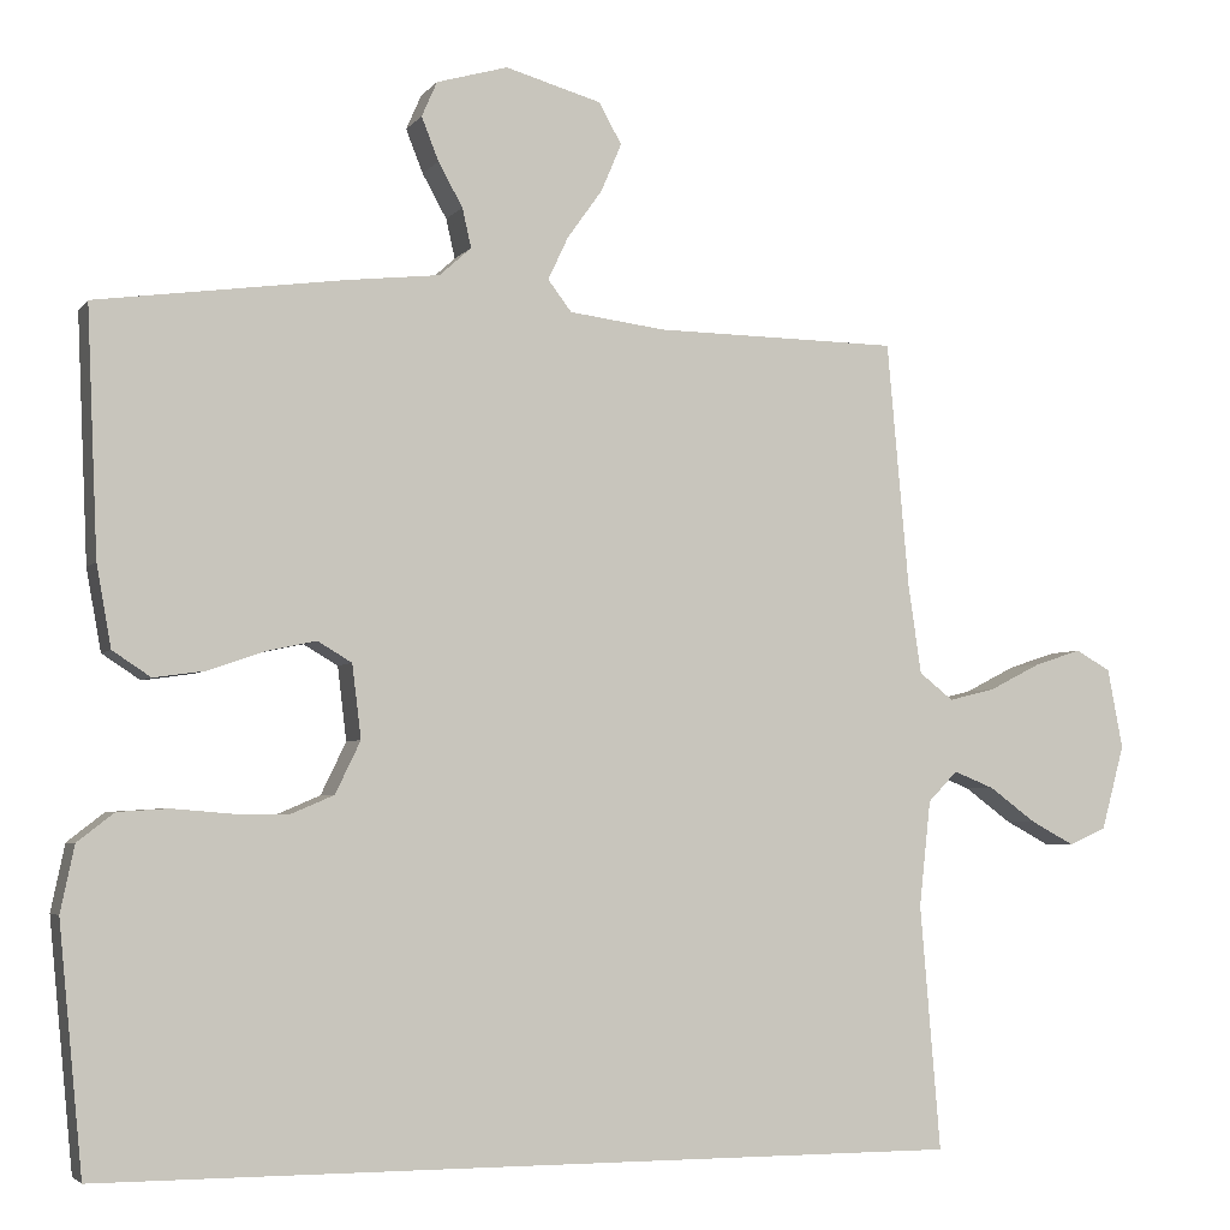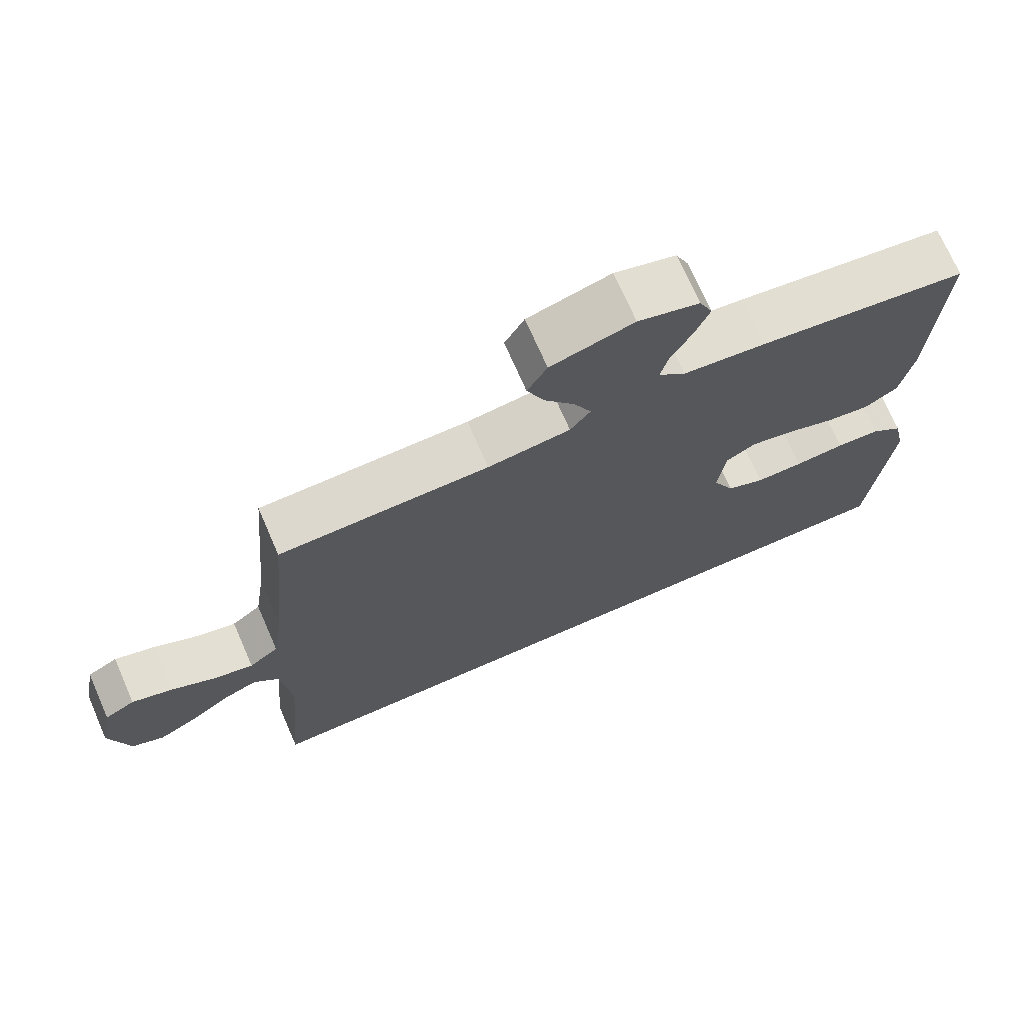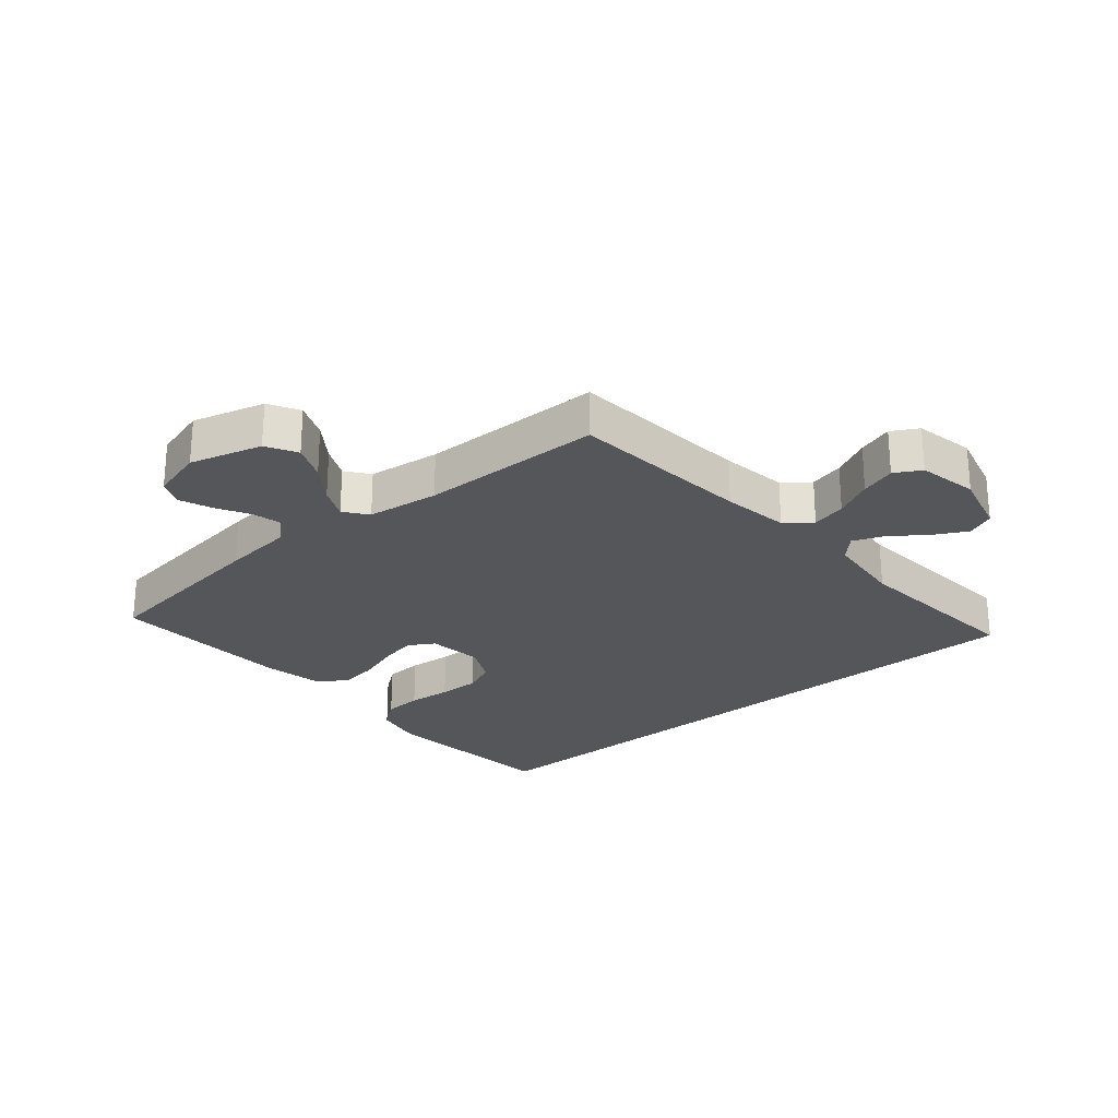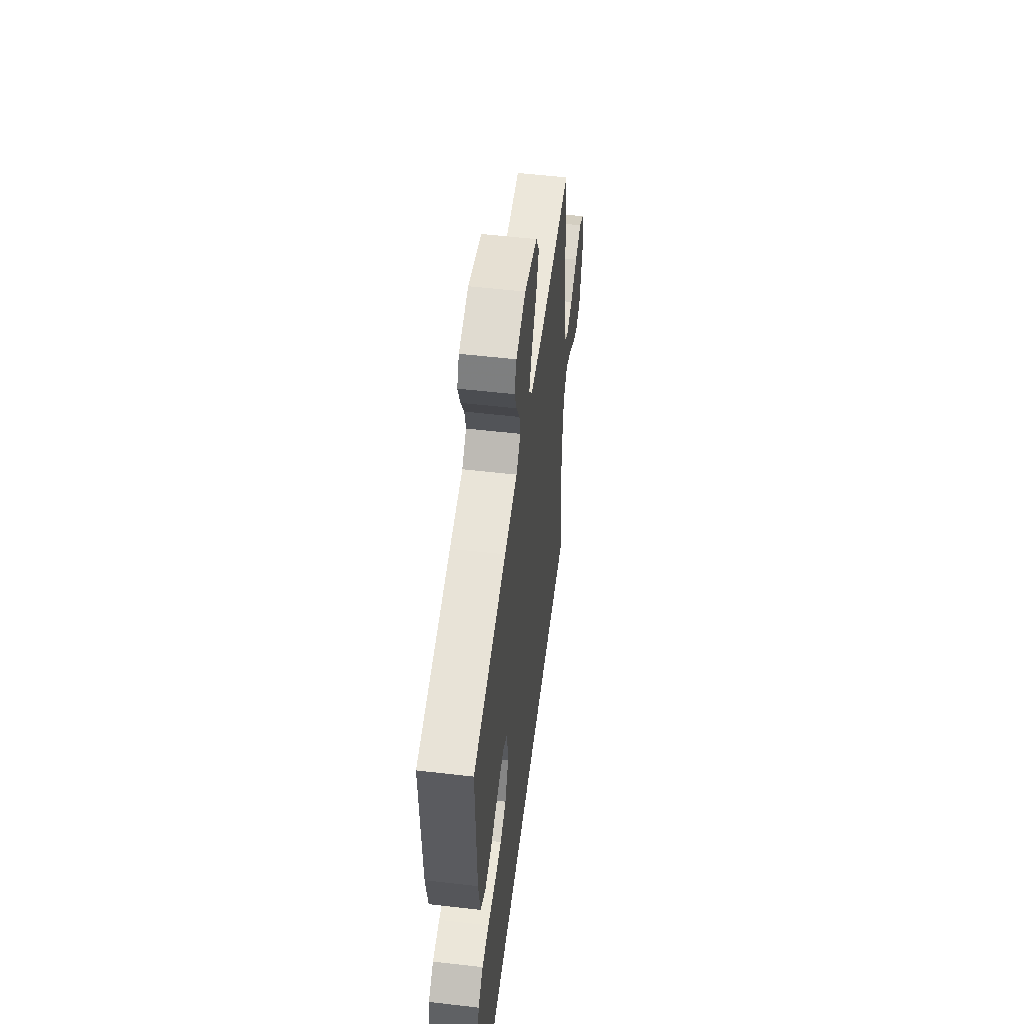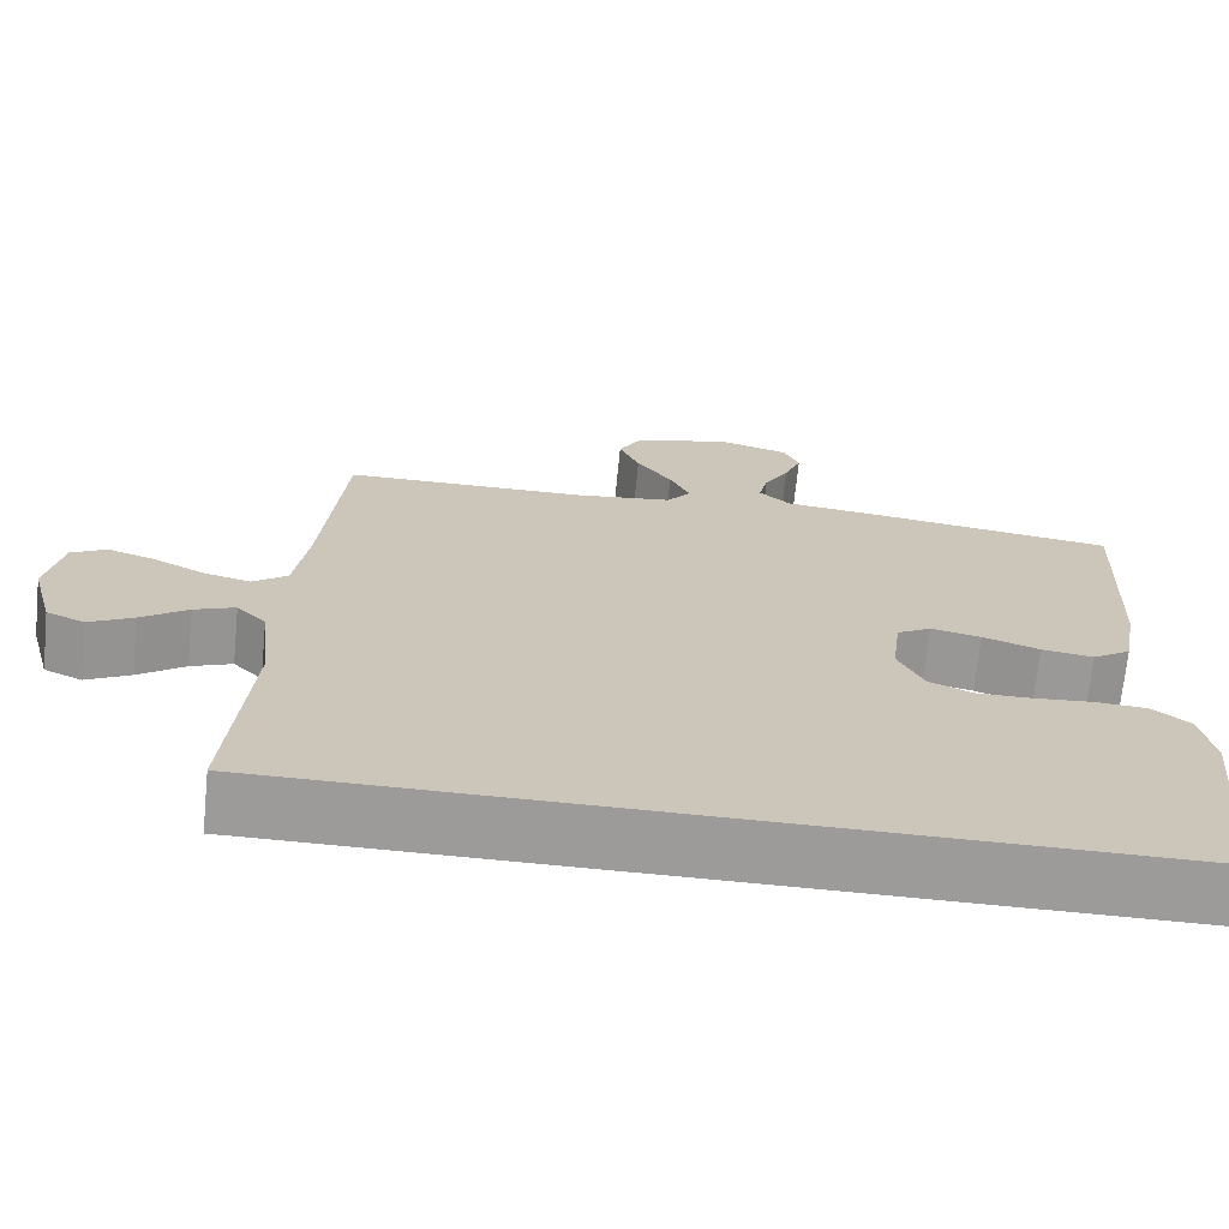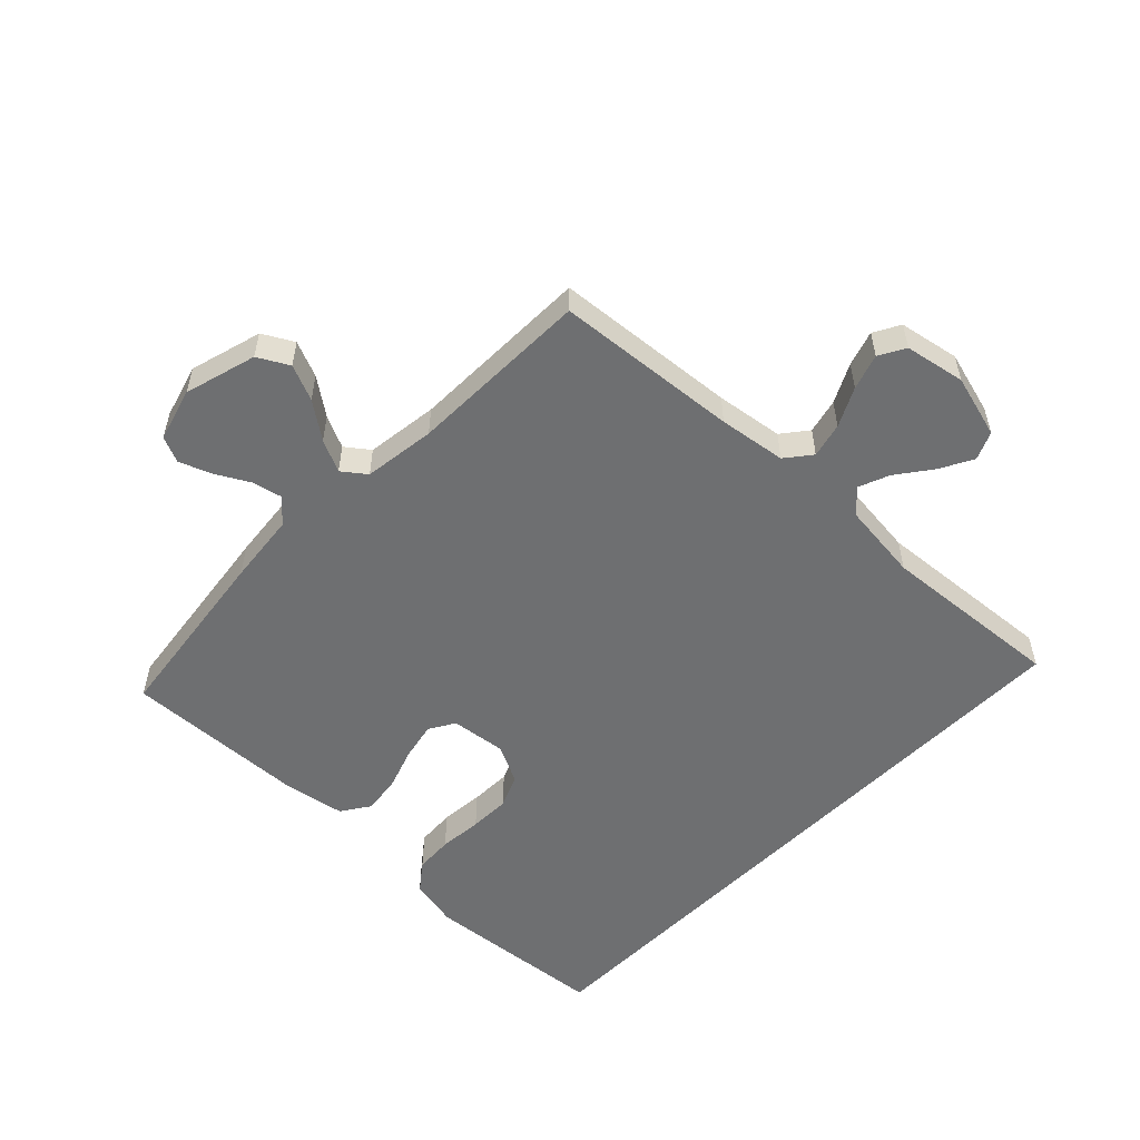
<metadata>
{"format":"obj","ext":"obj","renderer":"f3d","projection":"perspective","resolution":1024,"background":"white","views":[{"elev":-3.9,"azim":-19.3,"up":"+Z"},{"elev":71.8,"azim":156.4,"up":"+Z"},{"elev":-25.3,"azim":40.3,"up":"+Y"},{"elev":53.4,"azim":-82.9,"up":"+Z"},{"elev":-69.7,"azim":174.3,"up":"+Z"},{"elev":-54.5,"azim":45.6,"up":"+Y"}]}
</metadata>
<code>
v -0.5 0.07 0.5
v -0.2 0.07 0.541
v -0.083 0.07 0.554
v -0.044 0.07 0.589
v -0.055 0.07 0.637
v -0.085 0.07 0.691
v -0.106 0.07 0.744
v -0.087 0.07 0.787
v 0 0.07 0.812
v 0.118 0.07 0.779
v 0.146 0.07 0.729
v 0.121 0.07 0.67
v 0.078 0.07 0.61
v 0.053 0.07 0.557
v 0.082 0.07 0.519
v 0.2 0.07 0.504
v 0.5 0.07 0.5
v 0.527 0.07 0.2
v 0.543 0.07 0.09
v 0.585 0.07 0.057
v 0.642 0.07 0.071
v 0.705 0.07 0.103
v 0.763 0.07 0.122
v 0.806 0.07 0.098
v 0.825 0.07 0
v 0.797 0.07 -0.104
v 0.751 0.07 -0.124
v 0.697 0.07 -0.095
v 0.64 0.07 -0.053
v 0.59 0.07 -0.033
v 0.554 0.07 -0.07
v 0.54 0.07 -0.2
v 0.565 0.07 -0.5
v -0.495 0.07 -0.5
v -0.524 0.07 -0.2
v -0.507 0.07 -0.119
v -0.462 0.07 -0.084
v -0.399 0.07 -0.08
v -0.328 0.07 -0.086
v -0.261 0.07 -0.087
v -0.207 0.07 -0.064
v -0.176 0.07 0
v -0.187 0.07 0.09
v -0.229 0.07 0.115
v -0.29 0.07 0.102
v -0.359 0.07 0.078
v -0.422 0.07 0.069
v -0.469 0.07 0.1
v -0.487 0.07 0.2
v -0.5 0 0.5
v -0.2 0 0.541
v -0.083 0 0.554
v -0.044 0 0.589
v -0.055 0 0.637
v -0.085 0 0.691
v -0.106 0 0.744
v -0.087 0 0.787
v 0 0 0.812
v 0.118 0 0.779
v 0.146 0 0.729
v 0.121 0 0.67
v 0.078 0 0.61
v 0.053 0 0.557
v 0.082 0 0.519
v 0.2 0 0.504
v 0.5 0 0.5
v 0.527 0 0.2
v 0.543 0 0.09
v 0.585 0 0.057
v 0.642 0 0.071
v 0.705 0 0.103
v 0.763 0 0.122
v 0.806 0 0.098
v 0.825 0 0
v 0.797 0 -0.104
v 0.751 0 -0.124
v 0.697 0 -0.095
v 0.64 0 -0.053
v 0.59 0 -0.033
v 0.554 0 -0.07
v 0.54 0 -0.2
v 0.565 0 -0.5
v -0.495 0 -0.5
v -0.524 0 -0.2
v -0.507 0 -0.119
v -0.462 0 -0.084
v -0.399 0 -0.08
v -0.328 0 -0.086
v -0.261 0 -0.087
v -0.207 0 -0.064
v -0.176 0 0
v -0.187 0 0.09
v -0.229 0 0.115
v -0.29 0 0.102
v -0.359 0 0.078
v -0.422 0 0.069
v -0.469 0 0.1
v -0.487 0 0.2
f 1 2 3
f 49 1 3
f 48 49 3
f 47 48 3
f 46 47 3
f 45 46 3
f 44 45 3 4
f 43 44 4
f 42 43 4
f 37 38 39
f 36 37 39
f 35 36 39
f 34 35 39
f 33 34 39
f 32 33 39
f 32 39 40
f 31 32 40 41
f 27 28 29
f 26 27 29
f 25 26 29
f 24 25 29
f 23 24 29
f 22 23 29
f 21 22 29
f 20 21 29 30
f 31 41 42
f 30 31 42
f 20 30 42
f 19 20 42
f 11 12 13
f 10 11 13
f 9 10 13
f 8 9 13
f 7 8 13
f 6 7 13
f 5 6 13
f 4 5 13 14
f 18 19 42 4
f 16 17 18
f 15 16 18
f 4 14 15
f 4 15 18
f 52 51 50
f 52 50 98
f 52 98 97
f 52 97 96
f 52 96 95
f 52 95 94
f 53 52 94 93
f 53 93 92
f 53 92 91
f 88 87 86
f 88 86 85
f 88 85 84
f 88 84 83
f 88 83 82
f 88 82 81
f 89 88 81
f 90 89 81 80
f 78 77 76
f 78 76 75
f 78 75 74
f 78 74 73
f 78 73 72
f 78 72 71
f 78 71 70
f 79 78 70 69
f 91 90 80
f 91 80 79
f 91 79 69
f 91 69 68
f 62 61 60
f 62 60 59
f 62 59 58
f 62 58 57
f 62 57 56
f 62 56 55
f 62 55 54
f 63 62 54 53
f 53 91 68 67
f 67 66 65
f 67 65 64
f 64 63 53
f 67 64 53
f 1 50 51 2
f 2 51 52 3
f 3 52 53 4
f 4 53 54 5
f 5 54 55 6
f 6 55 56 7
f 7 56 57 8
f 8 57 58 9
f 9 58 59 10
f 10 59 60 11
f 11 60 61 12
f 12 61 62 13
f 13 62 63 14
f 14 63 64 15
f 15 64 65 16
f 16 65 66 17
f 17 66 67 18
f 18 67 68 19
f 19 68 69 20
f 20 69 70 21
f 21 70 71 22
f 22 71 72 23
f 23 72 73 24
f 24 73 74 25
f 25 74 75 26
f 26 75 76 27
f 27 76 77 28
f 28 77 78 29
f 29 78 79 30
f 30 79 80 31
f 31 80 81 32
f 32 81 82 33
f 33 82 83 34
f 34 83 84 35
f 35 84 85 36
f 36 85 86 37
f 37 86 87 38
f 38 87 88 39
f 39 88 89 40
f 40 89 90 41
f 41 90 91 42
f 42 91 92 43
f 43 92 93 44
f 44 93 94 45
f 45 94 95 46
f 46 95 96 47
f 47 96 97 48
f 48 97 98 49
f 49 98 50 1

</code>
